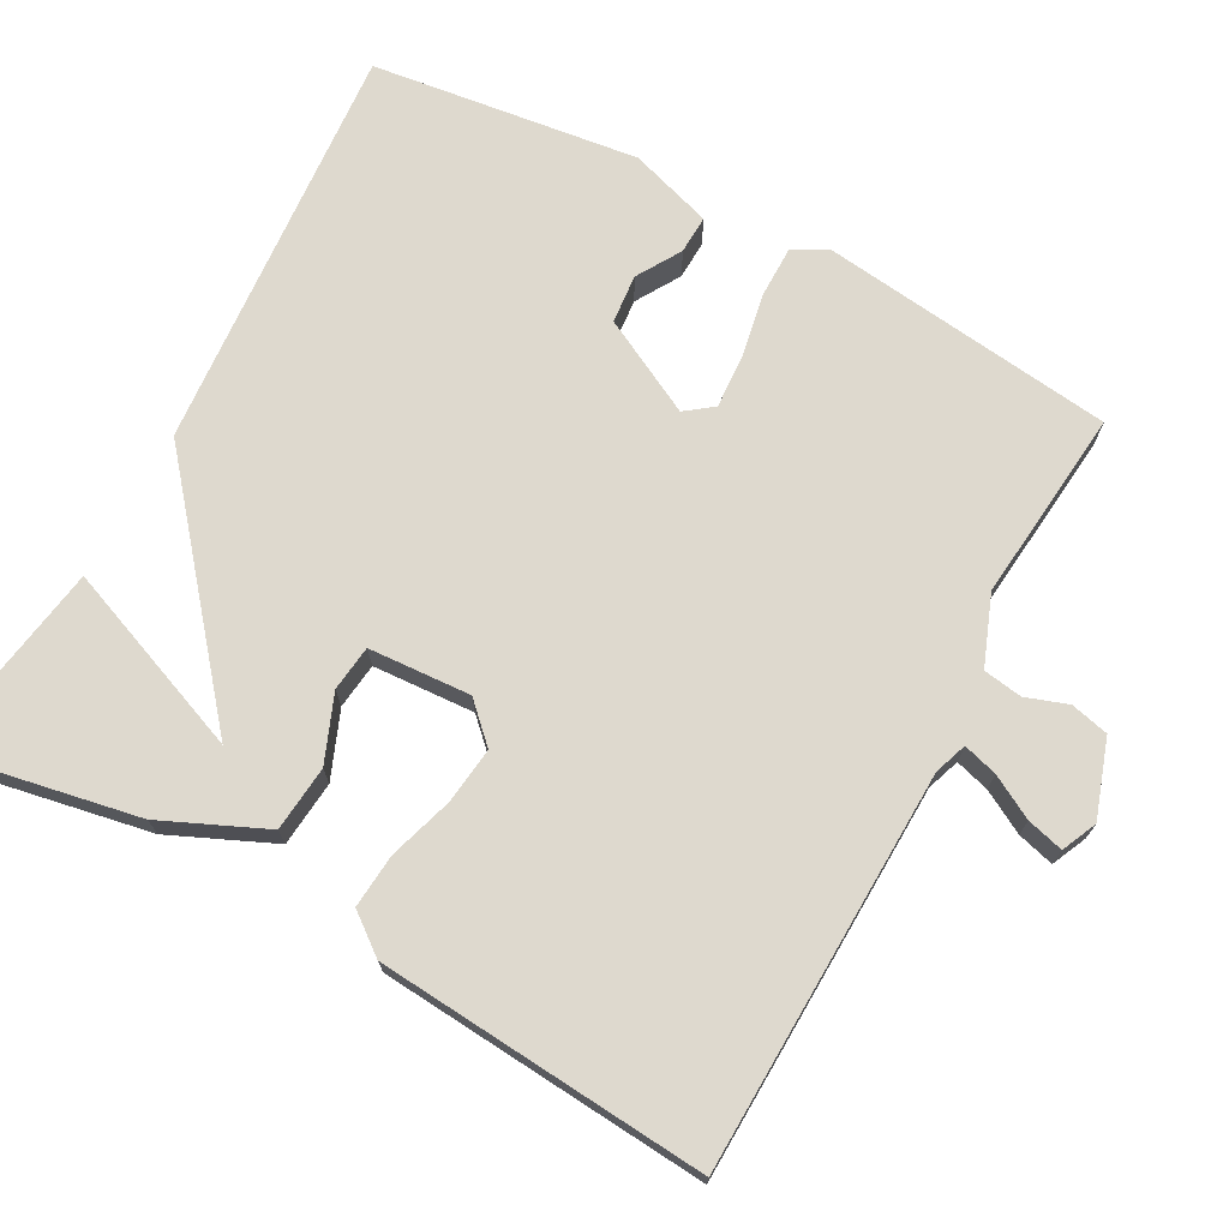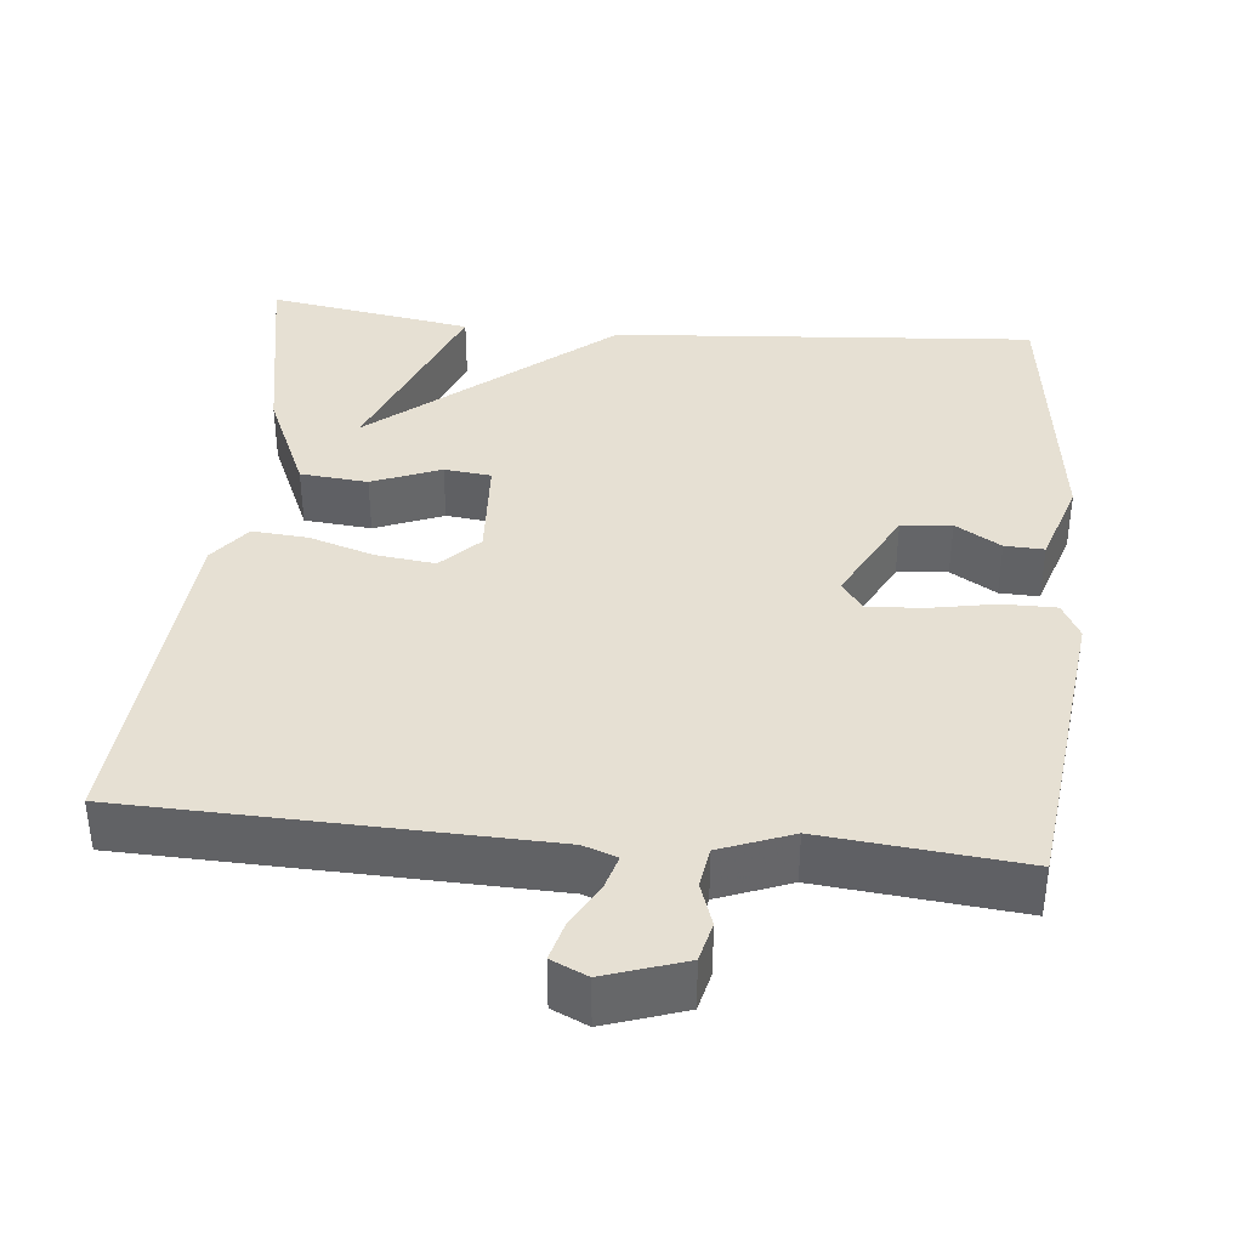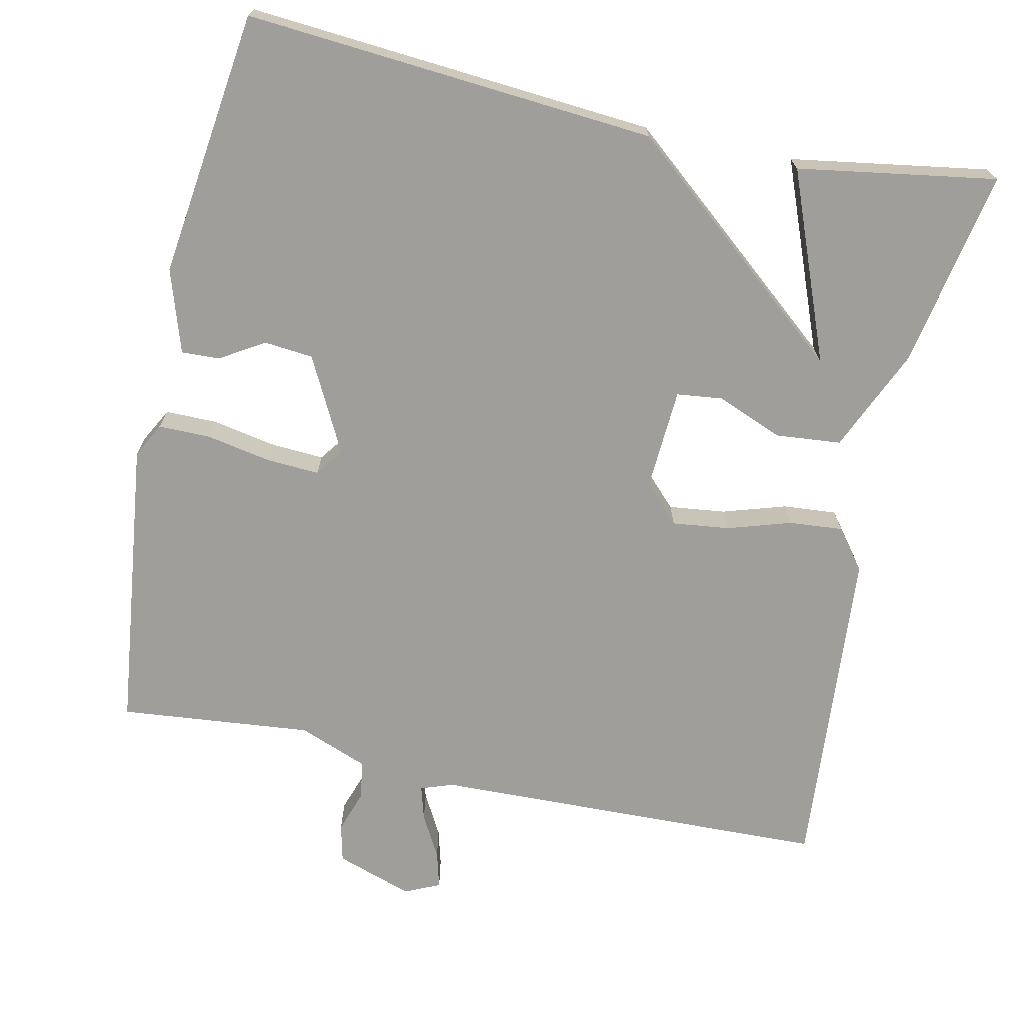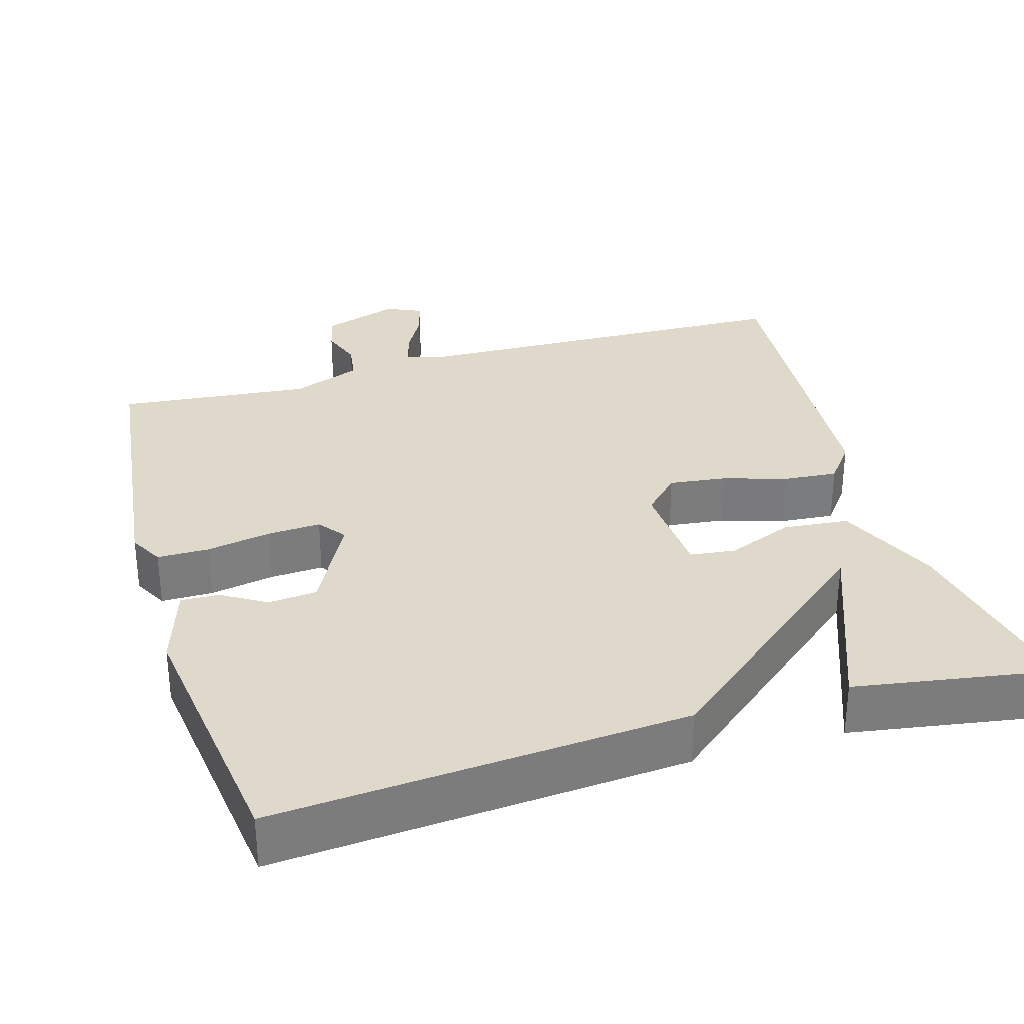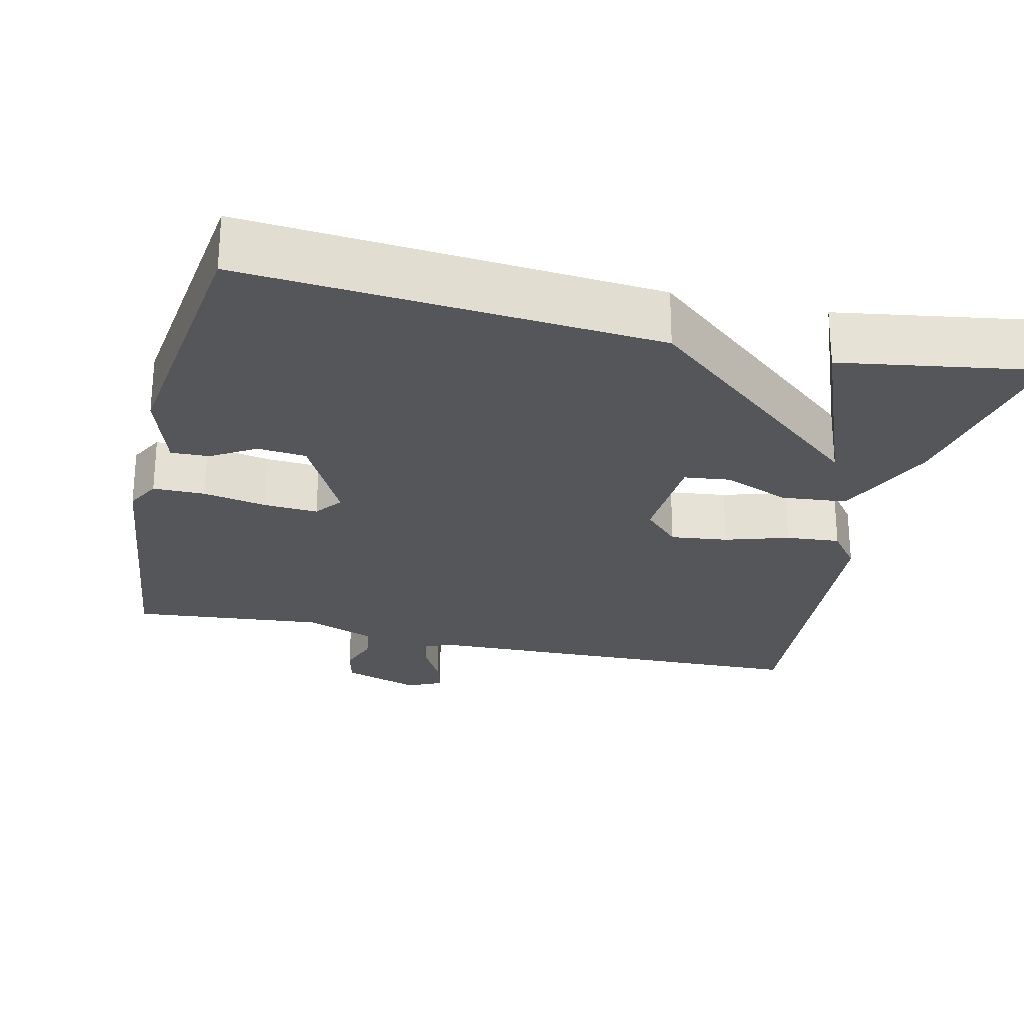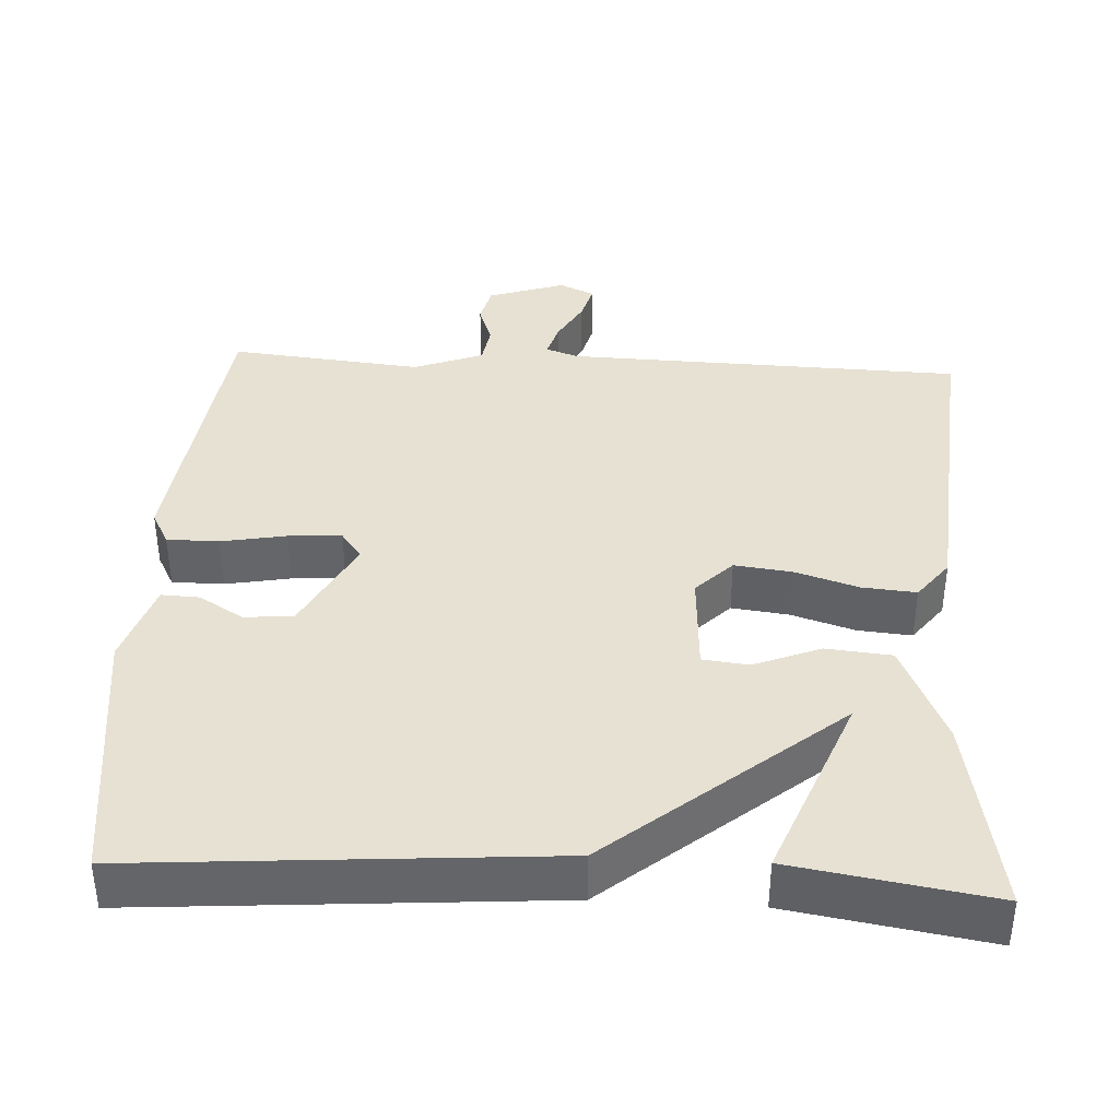
<metadata>
{"format":"obj","ext":"obj","renderer":"f3d","projection":"perspective","resolution":1024,"background":"white","views":[{"elev":71.6,"azim":-61.5,"up":"+Y"},{"elev":38.4,"azim":5.7,"up":"+Y"},{"elev":-70.8,"azim":167.8,"up":"+Y"},{"elev":31.7,"azim":163.6,"up":"+Y"},{"elev":-25.8,"azim":166.8,"up":"+Y"},{"elev":38.7,"azim":-176.8,"up":"+Y"}]}
</metadata>
<code>
v -0.5 0.07 0.5
v 0.022 0.07 0.515
v 0.065 0.07 0.53
v 0.052 0.07 0.575
v 0.021 0.07 0.631
v 0.008 0.07 0.679
v 0.054 0.07 0.7
v 0.155 0.07 0.666
v 0.167 0.07 0.616
v 0.148 0.07 0.561
v 0.156 0.07 0.51
v 0.247 0.07 0.475
v 0.5 0.07 0.5
v 0.547 0.07 0.114
v 0.523 0.07 0.069
v 0.455 0.07 0.069
v 0.37 0.07 0.085
v 0.3 0.07 0.089
v 0.273 0.07 0.053
v 0.338 0.07 -0.072
v 0.402 0.07 -0.078
v 0.46 0.07 -0.043
v 0.51 0.07 -0.041
v 0.545 0.07 -0.15
v 0.5 0.07 -0.5
v -0.039 0.07 -0.458
v -0.336 0.07 -0.211
v -0.239 0.07 -0.458
v -0.5 0.07 -0.5
v -0.451 0.07 -0.24
v -0.391 0.07 -0.105
v -0.305 0.07 -0.097
v -0.218 0.07 -0.132
v -0.158 0.07 -0.125
v -0.15 0.07 0.009
v -0.197 0.07 0.057
v -0.272 0.07 0.048
v -0.355 0.07 0.022
v -0.426 0.07 0.016
v -0.466 0.07 0.068
v -0.5 0 0.5
v 0.022 0 0.515
v 0.065 0 0.53
v 0.052 0 0.575
v 0.021 0 0.631
v 0.008 0 0.679
v 0.054 0 0.7
v 0.155 0 0.666
v 0.167 0 0.616
v 0.148 0 0.561
v 0.156 0 0.51
v 0.247 0 0.475
v 0.5 0 0.5
v 0.547 0 0.114
v 0.523 0 0.069
v 0.455 0 0.069
v 0.37 0 0.085
v 0.3 0 0.089
v 0.273 0 0.053
v 0.338 0 -0.072
v 0.402 0 -0.078
v 0.46 0 -0.043
v 0.51 0 -0.041
v 0.545 0 -0.15
v 0.5 0 -0.5
v -0.039 0 -0.458
v -0.336 0 -0.211
v -0.239 0 -0.458
v -0.5 0 -0.5
v -0.451 0 -0.24
v -0.391 0 -0.105
v -0.305 0 -0.097
v -0.218 0 -0.132
v -0.158 0 -0.125
v -0.15 0 0.009
v -0.197 0 0.057
v -0.272 0 0.048
v -0.355 0 0.022
v -0.426 0 0.016
v -0.466 0 0.068
f 40 1 2
f 39 40 2
f 38 39 2
f 37 38 2
f 36 37 2 3
f 35 36 3
f 34 35 3
f 30 31 32 33
f 30 33 34
f 27 28 29 30
f 27 30 34
f 26 27 34
f 24 25 26
f 23 24 26
f 22 23 26
f 21 22 26
f 20 21 26 34
f 19 20 34
f 18 19 34 3
f 15 16 17
f 14 15 17
f 13 14 17
f 12 13 17
f 17 18 3
f 12 17 3
f 11 12 3
f 8 9 10
f 7 8 10
f 6 7 10
f 5 6 10
f 4 5 10
f 3 4 10 11
f 42 41 80
f 42 80 79
f 42 79 78
f 42 78 77
f 43 42 77 76
f 43 76 75
f 43 75 74
f 73 72 71 70
f 74 73 70
f 70 69 68 67
f 74 70 67
f 74 67 66
f 66 65 64
f 66 64 63
f 66 63 62
f 66 62 61
f 74 66 61 60
f 74 60 59
f 43 74 59 58
f 57 56 55
f 57 55 54
f 57 54 53
f 57 53 52
f 43 58 57
f 43 57 52
f 43 52 51
f 50 49 48
f 50 48 47
f 50 47 46
f 50 46 45
f 50 45 44
f 51 50 44 43
f 1 41 42 2
f 2 42 43 3
f 3 43 44 4
f 4 44 45 5
f 5 45 46 6
f 6 46 47 7
f 7 47 48 8
f 8 48 49 9
f 9 49 50 10
f 10 50 51 11
f 11 51 52 12
f 12 52 53 13
f 13 53 54 14
f 14 54 55 15
f 15 55 56 16
f 16 56 57 17
f 17 57 58 18
f 18 58 59 19
f 19 59 60 20
f 20 60 61 21
f 21 61 62 22
f 22 62 63 23
f 23 63 64 24
f 24 64 65 25
f 25 65 66 26
f 26 66 67 27
f 27 67 68 28
f 28 68 69 29
f 29 69 70 30
f 30 70 71 31
f 31 71 72 32
f 32 72 73 33
f 33 73 74 34
f 34 74 75 35
f 35 75 76 36
f 36 76 77 37
f 37 77 78 38
f 38 78 79 39
f 39 79 80 40
f 40 80 41 1

</code>
